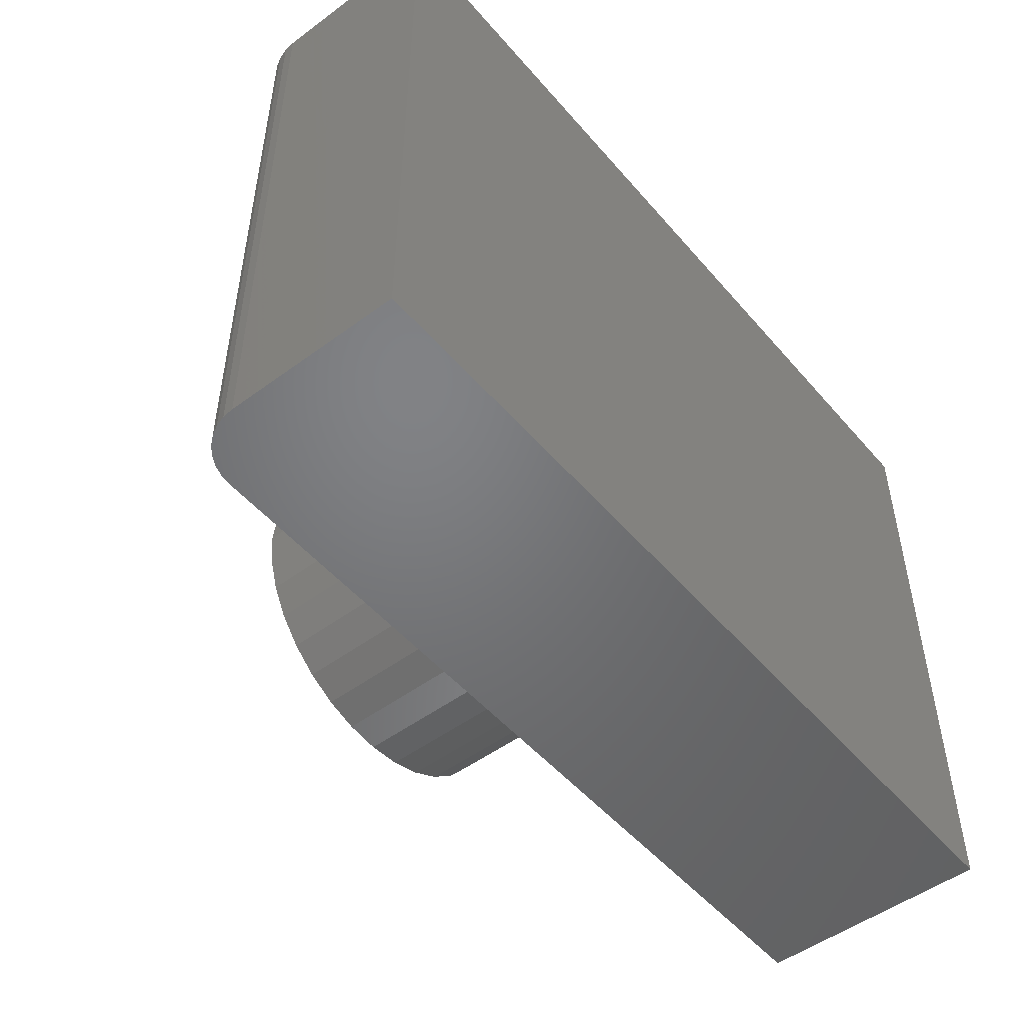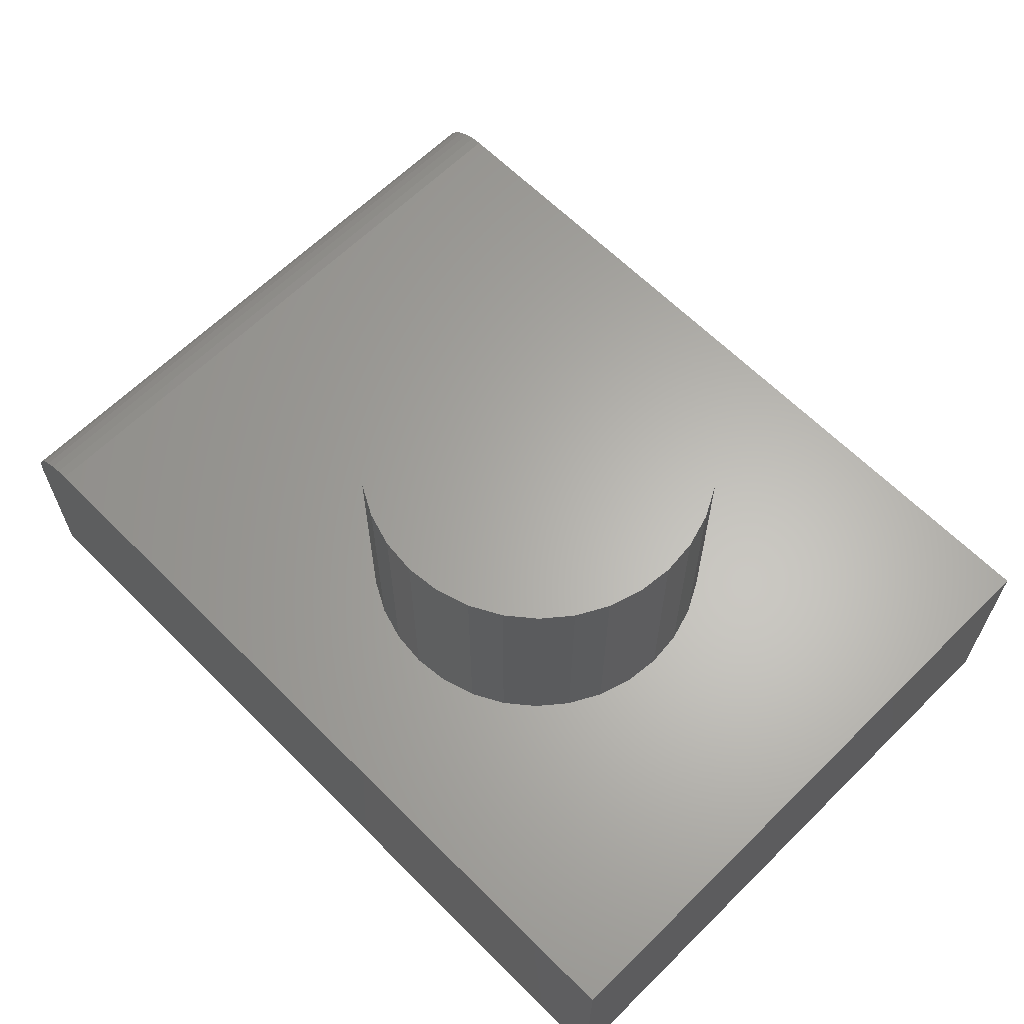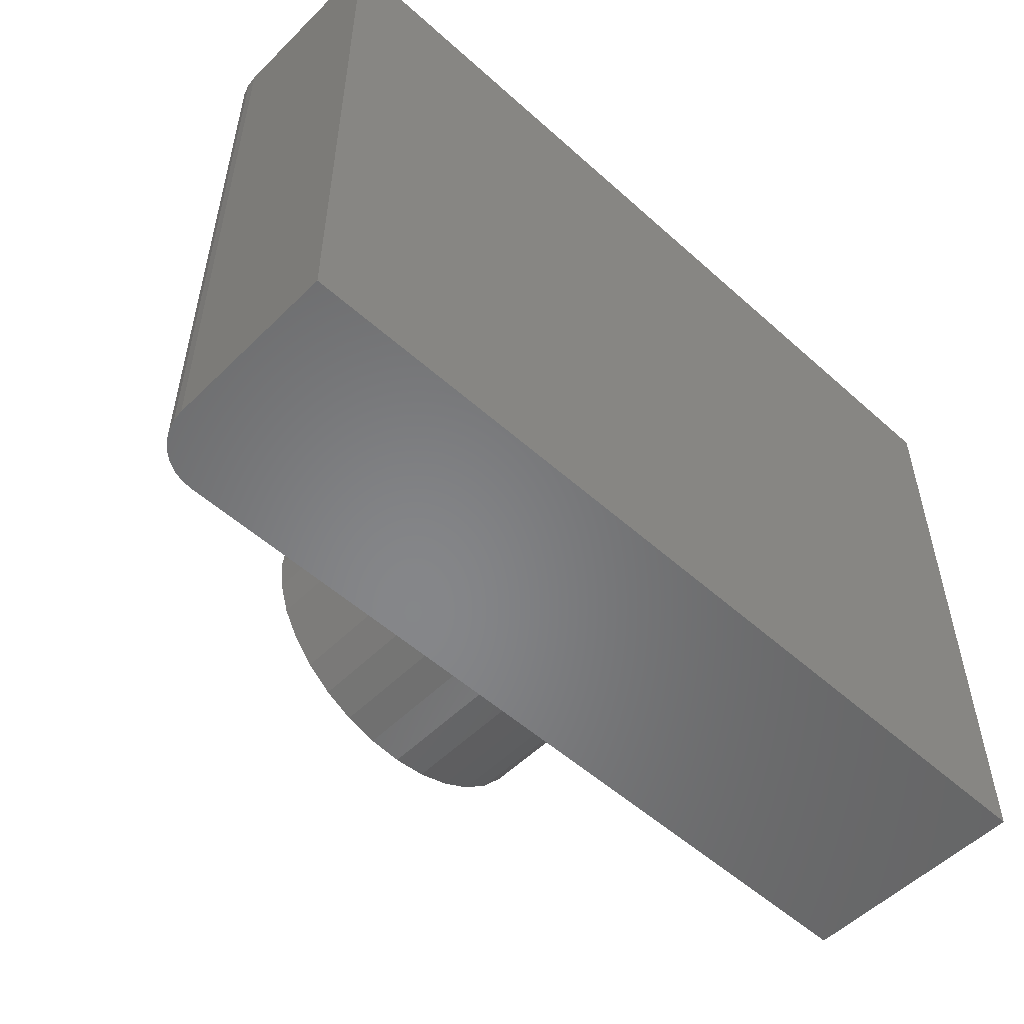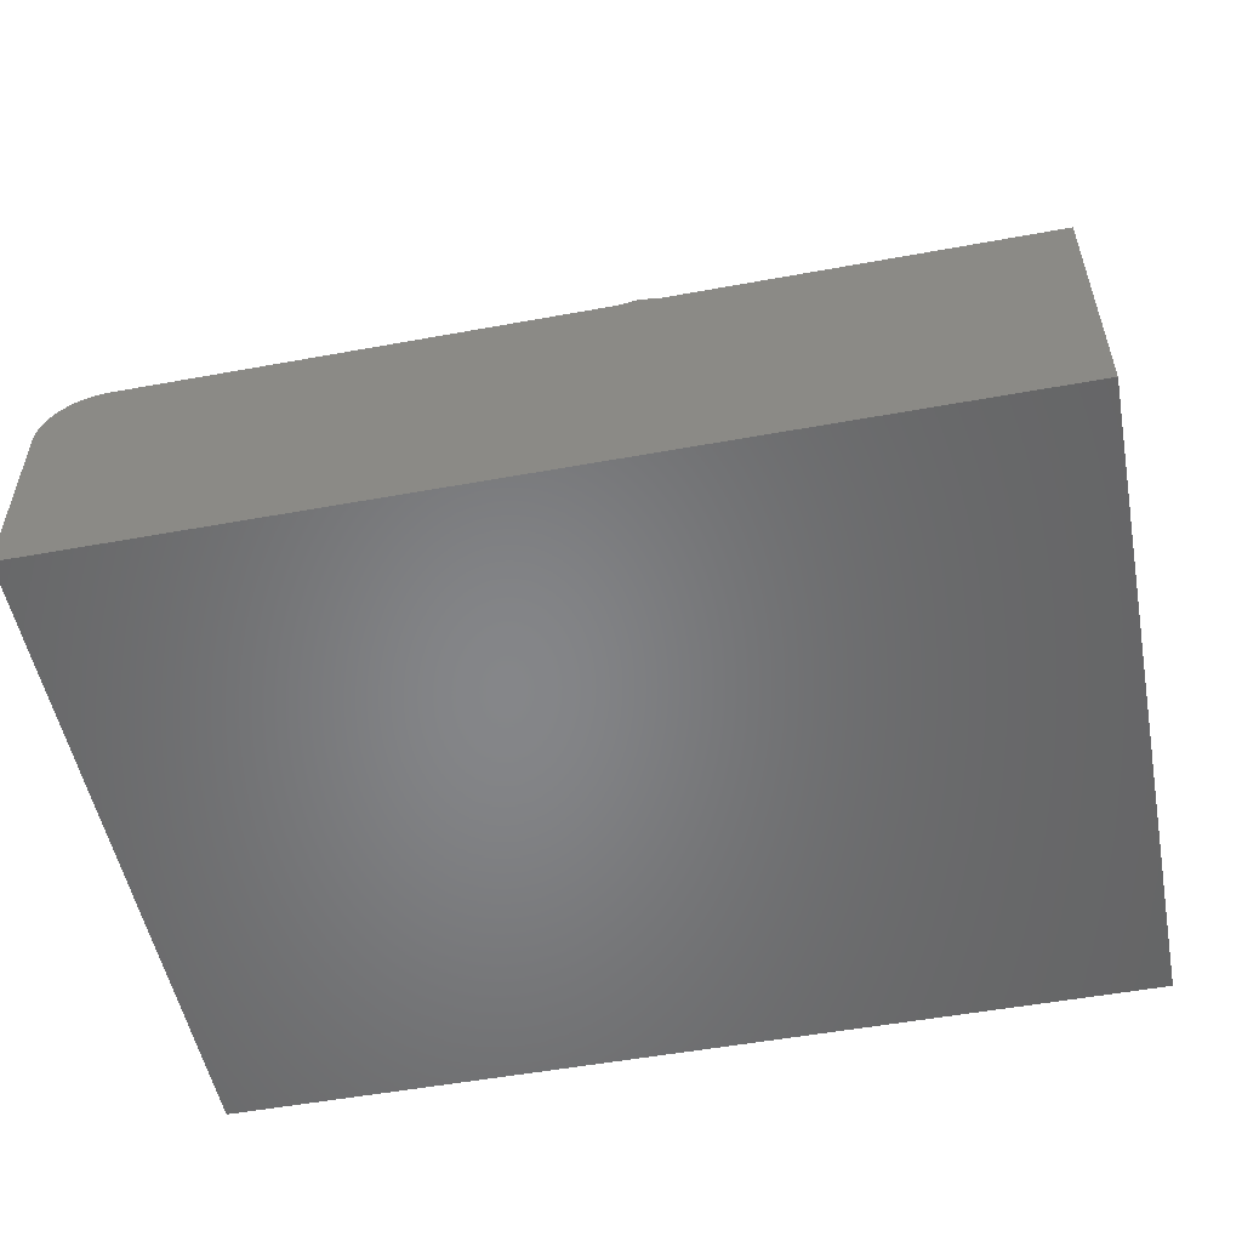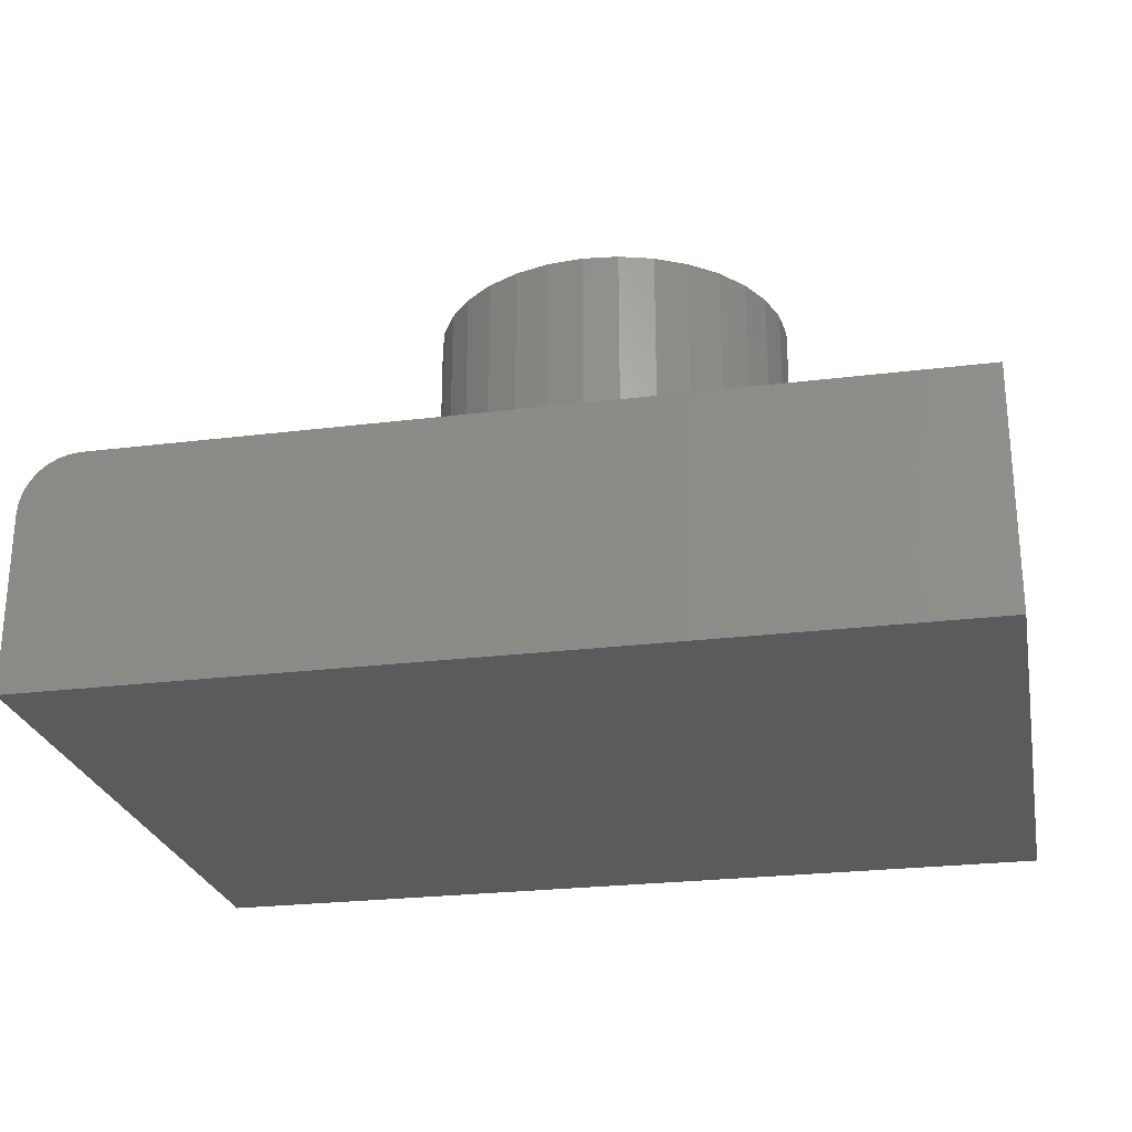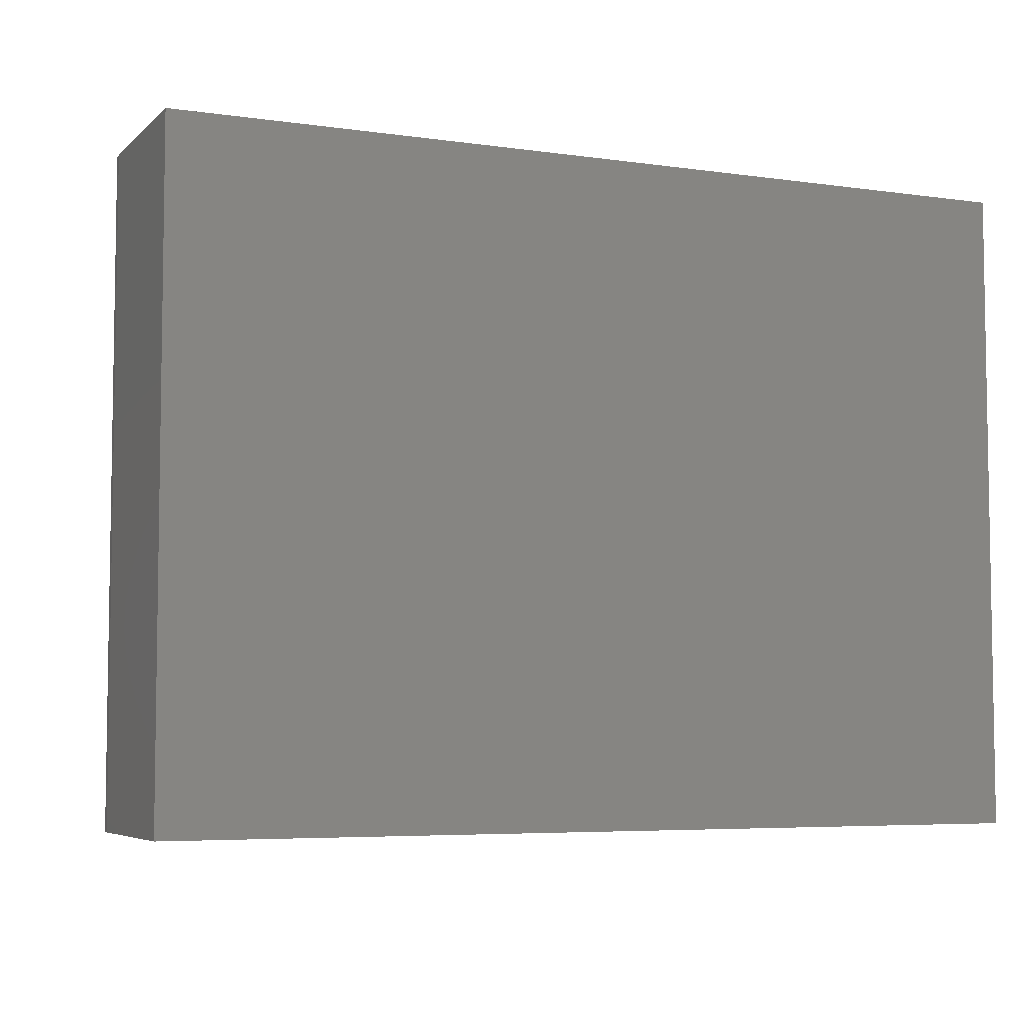
<metadata>
{"format":"stl","ext":"stl","renderer":"f3d","projection":"perspective","resolution":1024,"background":"white","views":[{"elev":-50.5,"azim":129.0,"up":"+Y"},{"elev":63.7,"azim":-134.8,"up":"+Z"},{"elev":-53.5,"azim":136.3,"up":"+Y"},{"elev":-53.0,"azim":-168.9,"up":"+Z"},{"elev":-25.2,"azim":-168.7,"up":"+Z"},{"elev":-5.6,"azim":156.3,"up":"+Y"}]}
</metadata>
<code>
# stl→obj: 88 verts, 172 faces
v -0.5781 0.463 0.3516
v -0.5781 -0.5156 0.3516
v -0.2452 0.1027 0.3516
v -0.2204 0.1491 0.3516
v -0.187 0.1898 0.3516
v -0.1463 0.2232 0.3516
v -0.09992 0.248 0.3516
v -0.04957 0.2633 0.3516
v 0.002796 0.2684 0.3516
v 0.6641 0.463 0.3516
v 0.6641 -0.5156 0.3516
v 0.002796 -0.2684 0.3516
v -0.04957 -0.2633 0.3516
v -0.09992 -0.248 0.3516
v -0.1463 -0.2232 0.3516
v -0.187 -0.1898 0.3516
v -0.2204 -0.1491 0.3516
v -0.2452 -0.1027 0.3516
v -0.2605 -0.05237 0.3516
v -0.2656 3.287e-17 0.3516
v -0.2605 0.05237 0.3516
v 0.2508 0.1027 0.3516
v 0.2661 0.05237 0.3516
v 0.2712 0 0.3516
v 0.2661 -0.05237 0.3516
v 0.2508 -0.1027 0.3516
v 0.226 -0.1491 0.3516
v 0.1926 -0.1898 0.3516
v 0.1519 -0.2232 0.3516
v 0.1055 -0.248 0.3516
v 0.05516 -0.2633 0.3516
v 0.05516 0.2633 0.3516
v 0.1055 0.248 0.3516
v 0.1519 0.2232 0.3516
v 0.1926 0.1898 0.3516
v 0.226 0.1491 0.3516
v 0.2712 0 0.7031
v 0.2661 -0.05237 0.7031
v 0.2508 -0.1027 0.7031
v 0.226 -0.1491 0.7031
v 0.1926 -0.1898 0.7031
v 0.1519 -0.2232 0.7031
v 0.1055 -0.248 0.7031
v 0.05516 -0.2633 0.7031
v 0.002796 -0.2684 0.7031
v -0.04957 -0.2633 0.7031
v -0.09992 -0.248 0.7031
v -0.1463 -0.2232 0.7031
v -0.187 -0.1898 0.7031
v -0.2204 -0.1491 0.7031
v -0.2452 -0.1027 0.7031
v -0.2605 -0.05237 0.7031
v -0.2656 3.287e-17 0.7031
v -0.2605 0.05237 0.7031
v -0.2452 0.1027 0.7031
v -0.2204 0.1491 0.7031
v -0.187 0.1898 0.7031
v -0.1463 0.2232 0.7031
v -0.09992 0.248 0.7031
v -0.04957 0.2633 0.7031
v 0.002796 0.2684 0.7031
v 0.05516 0.2633 0.7031
v 0.1055 0.248 0.7031
v 0.1519 0.2232 0.7031
v 0.1926 0.1898 0.7031
v 0.226 0.1491 0.7031
v 0.2508 0.1027 0.7031
v 0.2661 0.05237 0.7031
v 0.6808 0.463 0.3499
v 0.6969 0.463 0.345
v 0.7118 0.463 0.3371
v 0.7248 0.463 0.3264
v 0.7355 0.463 0.3134
v 0.7435 0.463 0.2985
v 0.7483 0.463 0.2824
v 0.75 0.463 0.2656
v 0.75 0.463 0
v -0.5781 0.463 0
v 0.75 -0.5156 0.2656
v 0.75 -0.5156 0
v 0.7483 -0.5156 0.2824
v 0.7435 -0.5156 0.2985
v 0.7355 -0.5156 0.3134
v 0.7248 -0.5156 0.3264
v 0.7118 -0.5156 0.3371
v 0.6969 -0.5156 0.345
v 0.6808 -0.5156 0.3499
v -0.5781 -0.5156 0
f 1 2 3
f 1 3 4
f 1 4 5
f 1 5 6
f 1 6 7
f 1 7 8
f 1 8 9
f 1 9 10
f 2 11 12
f 2 12 13
f 2 13 14
f 2 14 15
f 2 15 16
f 2 16 17
f 2 17 18
f 2 18 19
f 2 19 20
f 2 20 21
f 2 21 3
f 11 22 23
f 11 23 24
f 11 24 25
f 11 25 26
f 11 26 27
f 11 27 28
f 11 28 29
f 11 29 30
f 11 30 31
f 11 31 12
f 10 9 32
f 10 32 33
f 10 33 34
f 10 34 35
f 10 35 36
f 10 36 22
f 10 22 11
f 24 37 25
f 25 37 38
f 25 38 26
f 26 38 39
f 26 39 27
f 27 39 40
f 27 40 28
f 28 40 41
f 28 41 29
f 29 41 42
f 29 42 30
f 30 42 43
f 30 43 31
f 31 43 44
f 31 44 12
f 12 44 45
f 12 45 13
f 13 45 46
f 13 46 14
f 14 46 47
f 14 47 15
f 15 47 48
f 15 48 16
f 16 48 49
f 16 49 17
f 17 49 50
f 17 50 18
f 18 50 51
f 18 51 19
f 19 51 52
f 19 52 20
f 20 52 53
f 20 53 21
f 21 53 54
f 21 54 3
f 3 54 55
f 3 55 4
f 4 55 56
f 4 56 5
f 5 56 57
f 5 57 6
f 6 57 58
f 6 58 7
f 7 58 59
f 7 59 8
f 8 59 60
f 8 60 9
f 9 60 61
f 9 61 32
f 32 61 62
f 32 62 33
f 33 62 63
f 33 63 34
f 34 63 64
f 34 64 35
f 35 64 65
f 35 65 36
f 36 65 66
f 36 66 22
f 22 66 67
f 22 67 23
f 23 67 68
f 23 68 24
f 24 68 37
f 60 62 61
f 62 60 63
f 63 60 59
f 63 59 64
f 64 59 58
f 64 58 65
f 65 58 57
f 65 57 66
f 66 57 56
f 66 56 67
f 67 56 55
f 67 55 68
f 68 55 54
f 68 54 37
f 37 54 53
f 37 53 38
f 38 53 52
f 38 52 39
f 39 52 51
f 39 51 40
f 40 51 50
f 40 50 41
f 41 50 49
f 41 49 42
f 42 49 48
f 42 48 43
f 43 48 47
f 43 47 44
f 44 47 46
f 44 46 45
f 10 69 70
f 10 70 71
f 10 71 72
f 10 72 73
f 10 73 74
f 10 74 75
f 10 75 76
f 10 76 77
f 10 77 78
f 10 78 1
f 79 80 76
f 76 80 77
f 80 79 81
f 80 81 82
f 80 82 83
f 80 83 84
f 80 84 85
f 80 85 86
f 80 86 87
f 80 87 11
f 80 11 2
f 80 2 88
f 79 76 81
f 81 76 75
f 81 75 82
f 82 75 74
f 82 74 83
f 83 74 73
f 83 73 84
f 84 73 72
f 84 72 85
f 85 72 71
f 85 71 86
f 86 71 70
f 86 70 87
f 87 70 69
f 87 69 11
f 11 69 10
f 88 78 80
f 80 78 77
f 1 78 2
f 2 78 88

</code>
